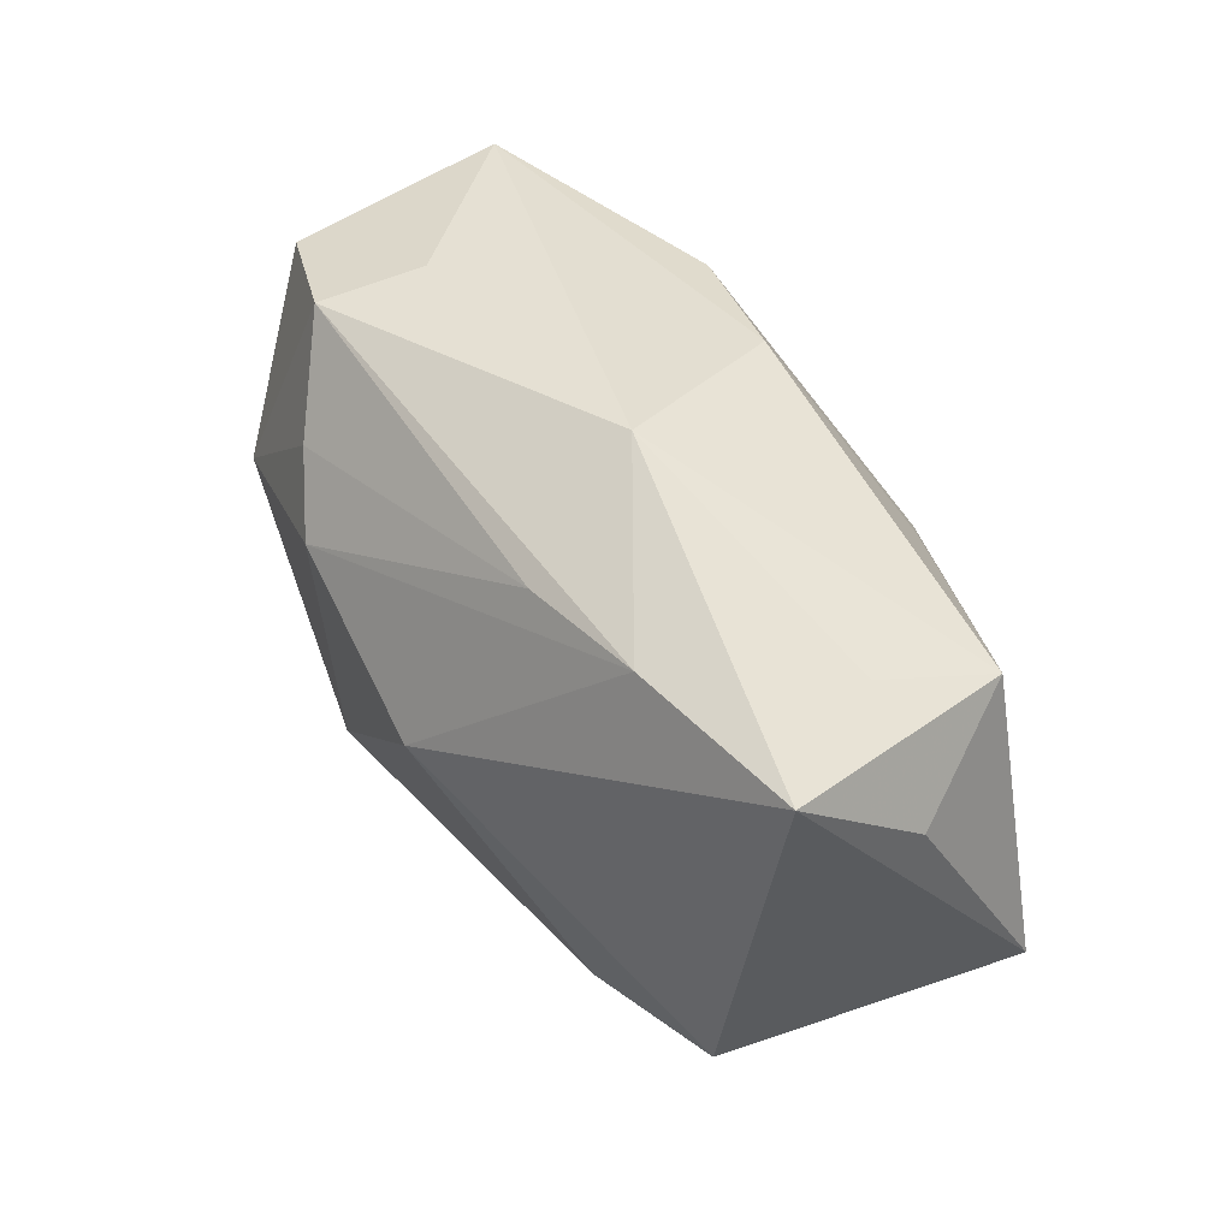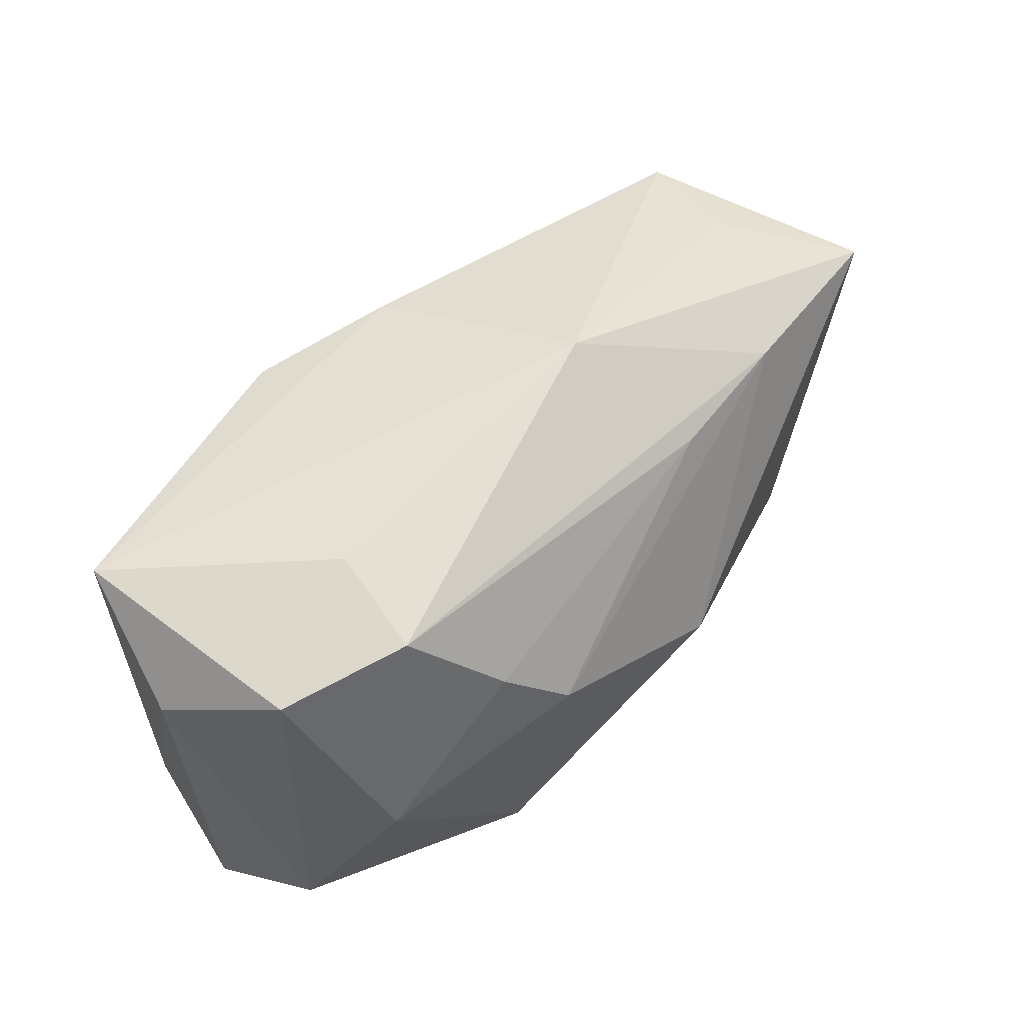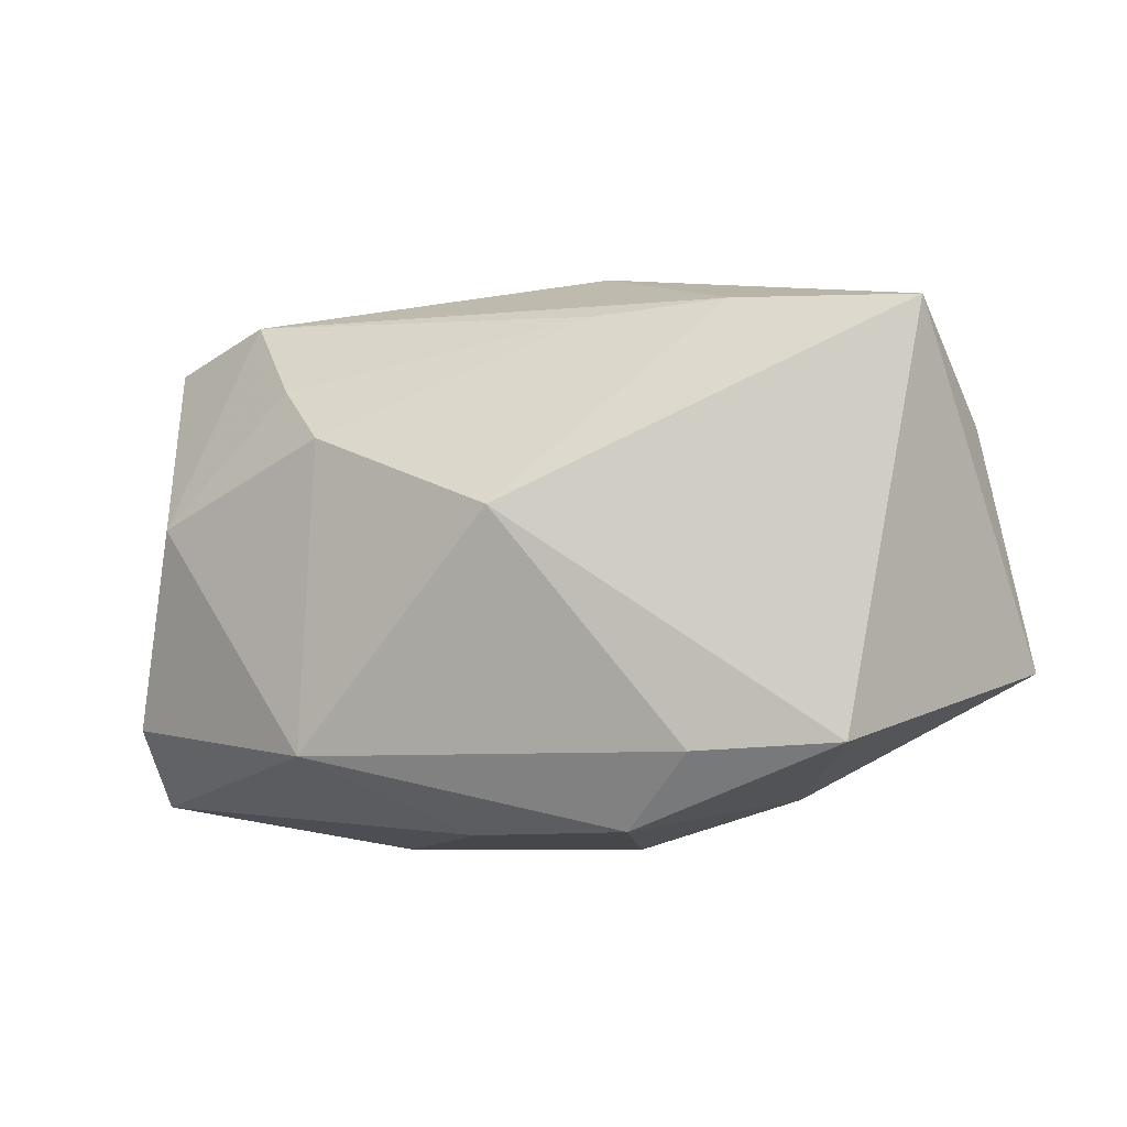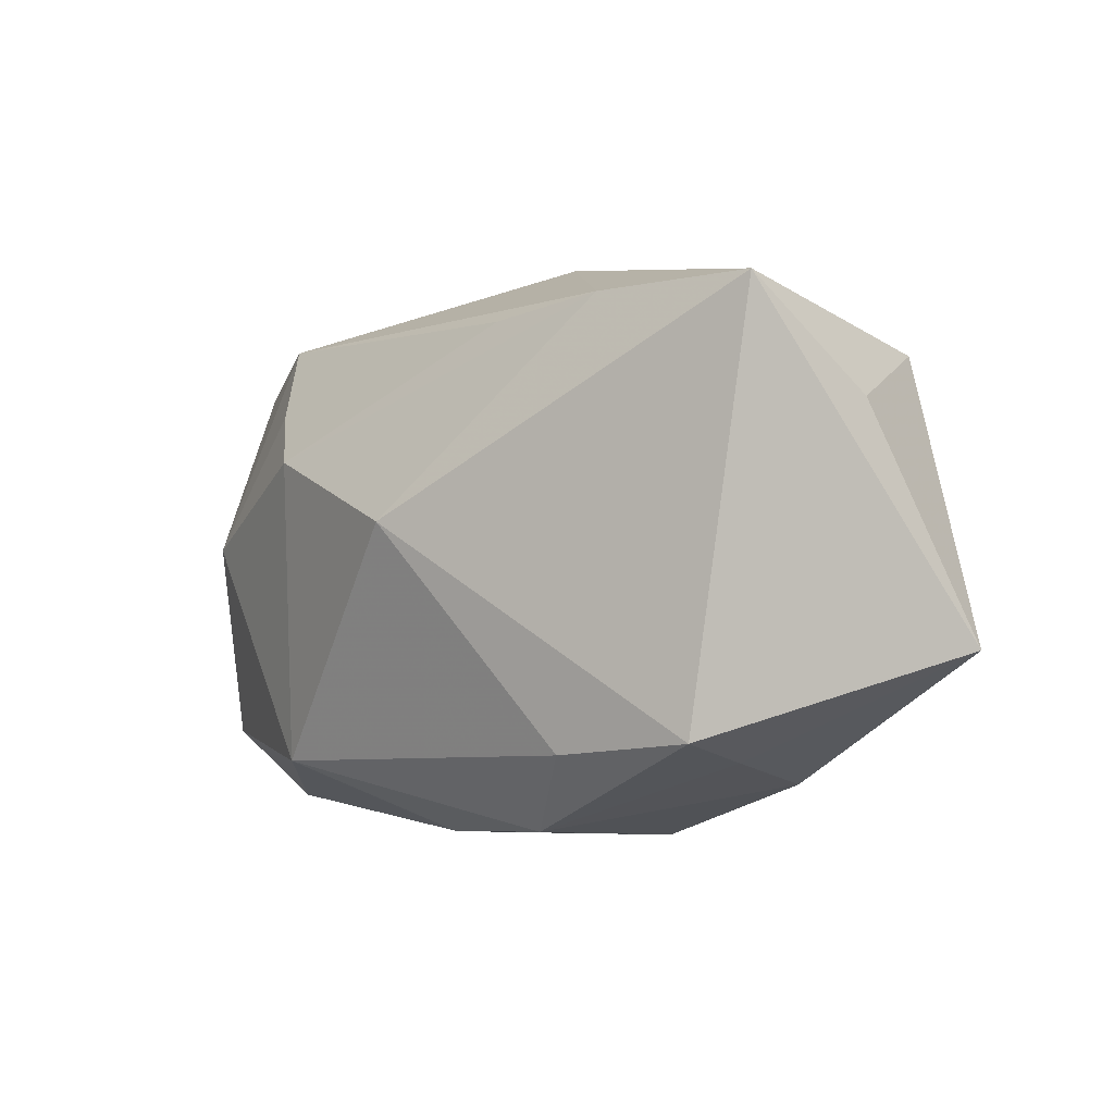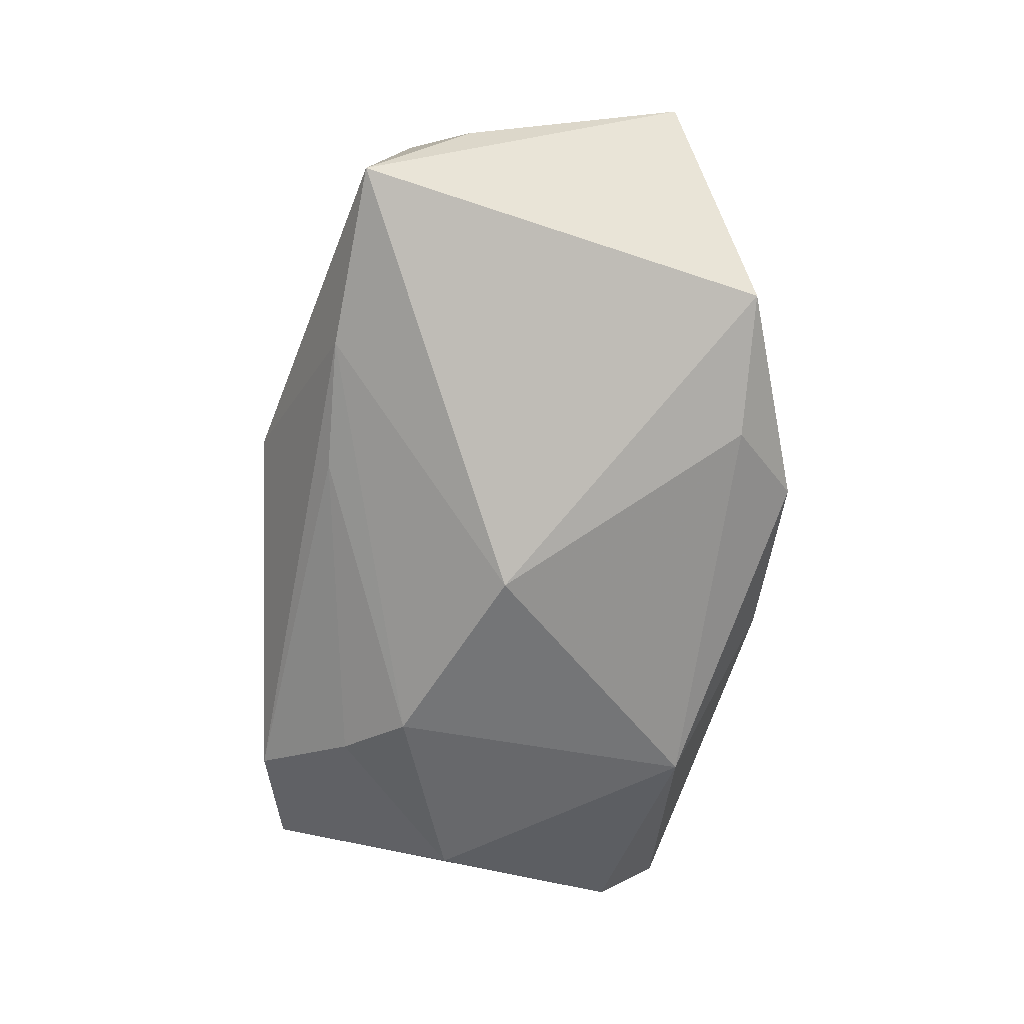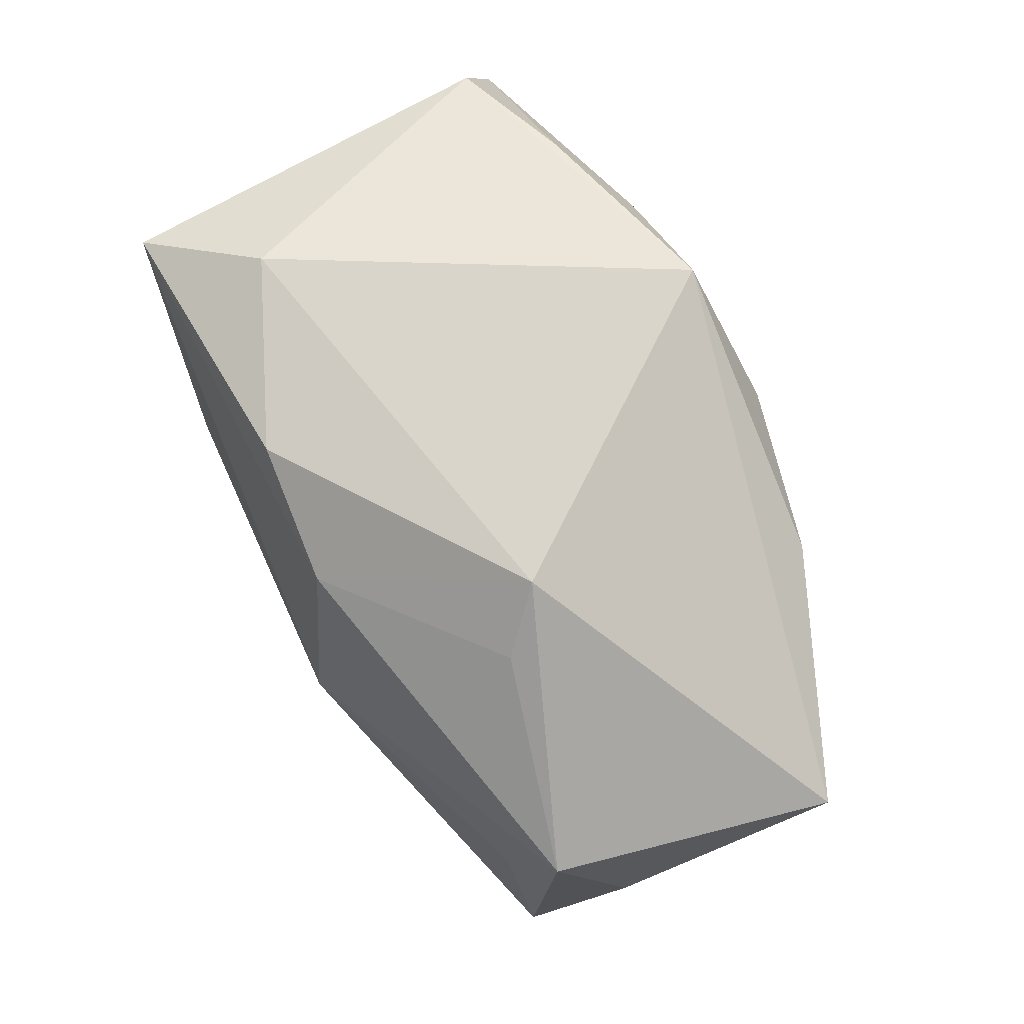
<metadata>
{"format":"obj","ext":"obj","renderer":"f3d","projection":"perspective","resolution":1024,"background":"white","views":[{"elev":44.7,"azim":-131.5,"up":"+Y"},{"elev":58.6,"azim":127.3,"up":"+Y"},{"elev":-11.2,"azim":-162.7,"up":"+Y"},{"elev":-8.1,"azim":-136.1,"up":"+Y"},{"elev":-71.5,"azim":-97.2,"up":"+Z"},{"elev":74.4,"azim":-119.6,"up":"+Z"}]}
</metadata>
<code>
v -0.01883 0.009894 0.01631
v -0.03773 0.01796 -0.01639
v 0.02052 0.02315 -0.001383
v -0.007987 0.02571 -0.004583
v -0.04347 -0.01029 0.005061
v 0.01352 0.008891 -0.02021
v 0.0235 0.0223 -0.01046
v -0.02182 -0.02023 0.009029
v 0.03801 -0.01976 0.003571
v 0.03801 0.014 0.005435
v 0.03602 -0.0137 -0.006607
v 0.01586 -0.02381 0.009916
v -0.01803 -0.01858 -0.01747
v 0.02451 0.01181 0.02075
v -0.01181 -0.02451 -0.01296
v 0.002948 -0.02414 -0.008635
v -0.01461 0.005301 0.02075
v -0.02169 0.01908 -0.01657
v -0.00314 0.02146 0.01388
v 0.03369 0.02005 -0.005079
v 0.02289 -0.01882 0.01623
v 0.01616 -0.01777 -0.01657
v -0.003096 0.001281 -0.02374
v -0.01001 0.01857 -0.01642
v 0.003824 -0.02233 0.02075
v -0.02693 -0.01908 -0.005219
v -0.006797 -0.02438 0.009326
v 0.03444 -0.01534 0.01393
v 0.008578 0.0199 0.01873
v -0.03065 -0.01811 -0.01597
v -0.04036 0.009275 -0.005478
v 0.01801 0.01426 -0.01651
v 0.03345 0.02044 0.01626
v -0.03658 0.015 0.005877
v 0.03053 0.003217 -0.01385
v -0.03263 0.01802 -0.003944
f 17 5 25
f 16 22 9
f 2 30 5
f 23 30 2
f 19 33 4
f 17 25 14
f 13 30 23
f 23 22 13
f 35 7 20
f 20 33 10
f 4 33 3
f 3 7 4
f 33 20 3
f 3 20 7
f 6 22 23
f 35 22 6
f 10 33 28
f 28 9 10
f 21 9 28
f 33 14 28
f 28 25 21
f 28 14 25
f 34 5 17
f 34 19 4
f 4 7 18
f 18 2 4
f 23 2 18
f 18 6 23
f 33 19 29
f 29 14 33
f 29 19 17
f 17 14 29
f 30 13 15
f 15 22 16
f 15 13 22
f 25 27 12
f 21 25 12
f 12 9 21
f 16 9 12
f 12 15 16
f 27 15 12
f 8 25 5
f 8 27 25
f 8 15 27
f 35 20 11
f 11 22 35
f 11 9 22
f 10 9 11
f 11 20 10
f 32 7 35
f 35 6 32
f 31 2 5
f 5 34 31
f 31 34 2
f 17 19 1
f 1 34 17
f 19 34 1
f 4 2 36
f 36 34 4
f 2 34 36
f 5 30 26
f 26 8 5
f 30 15 26
f 15 8 26
f 6 18 24
f 24 32 6
f 24 18 7
f 7 32 24

</code>
